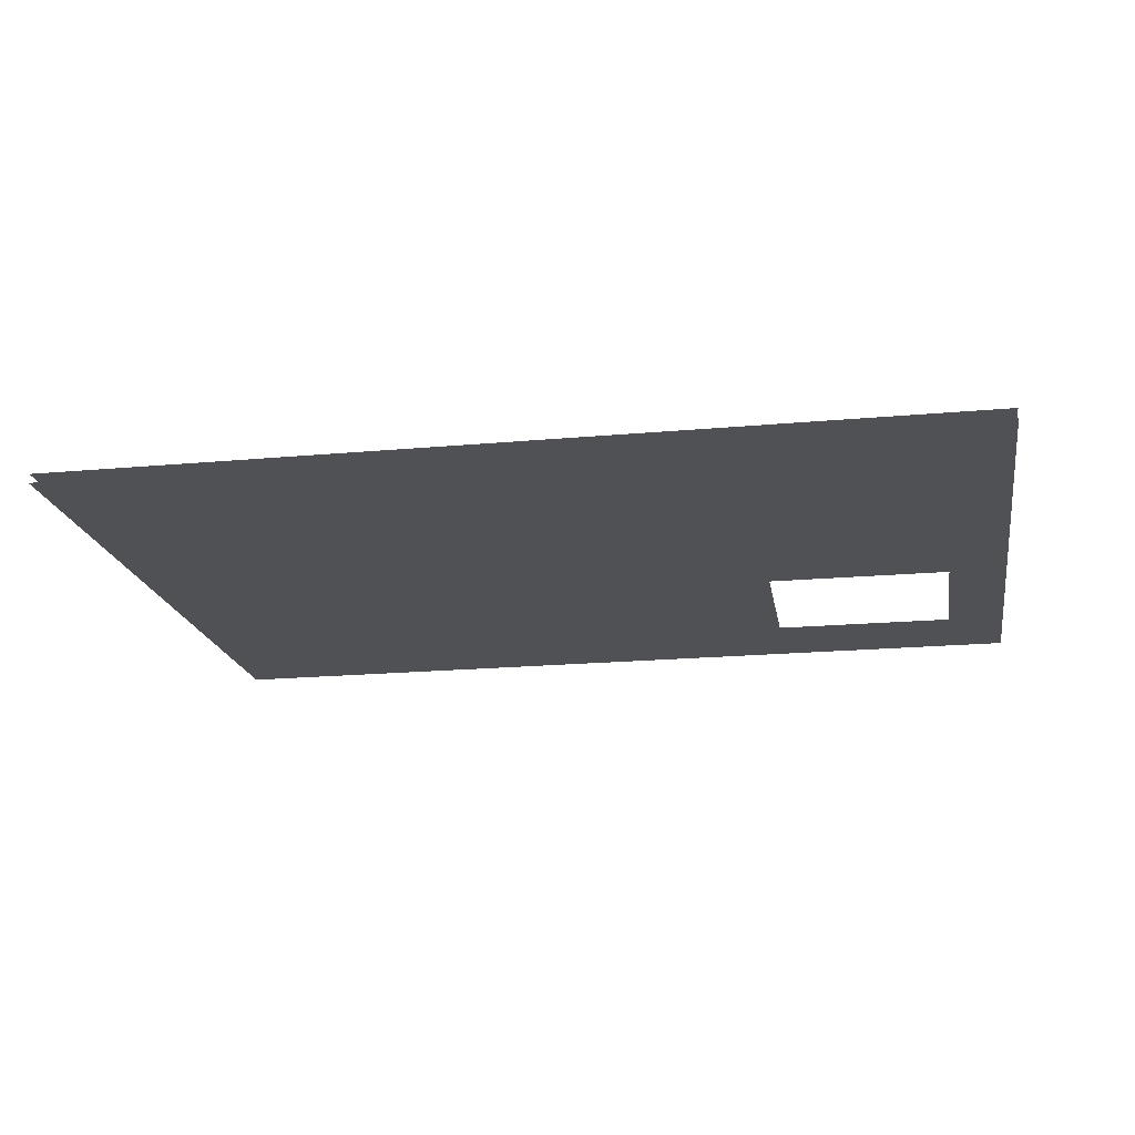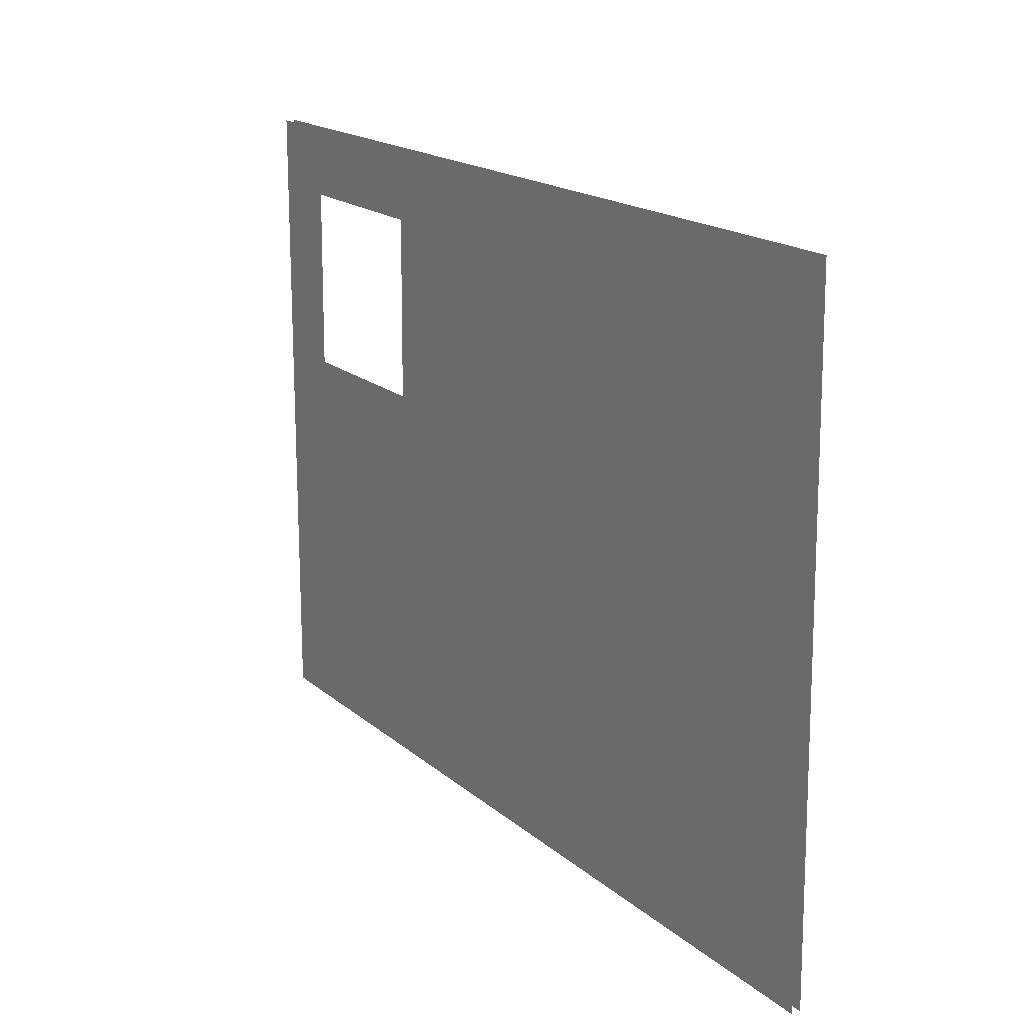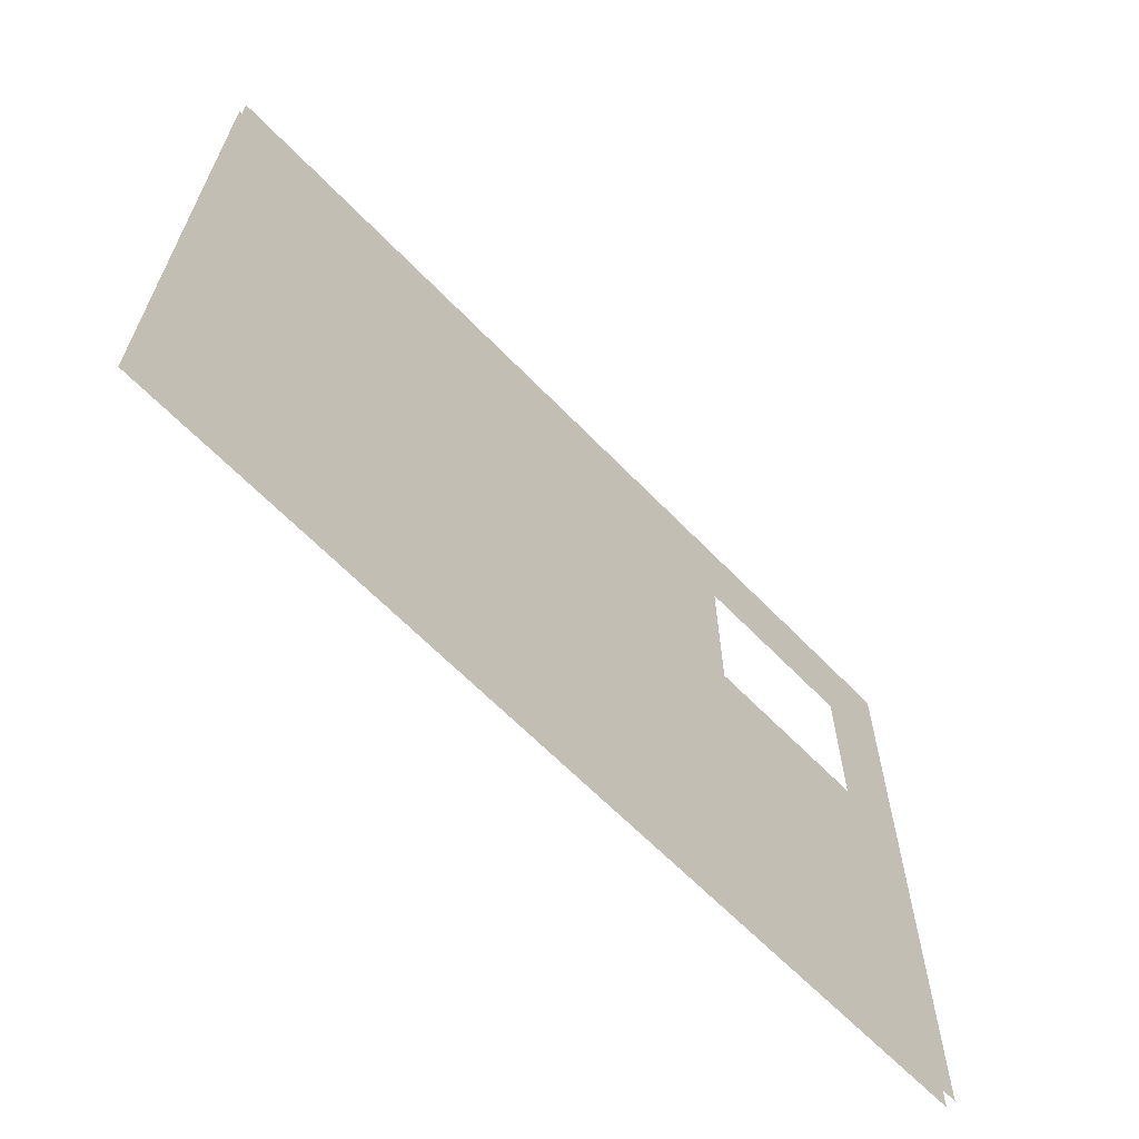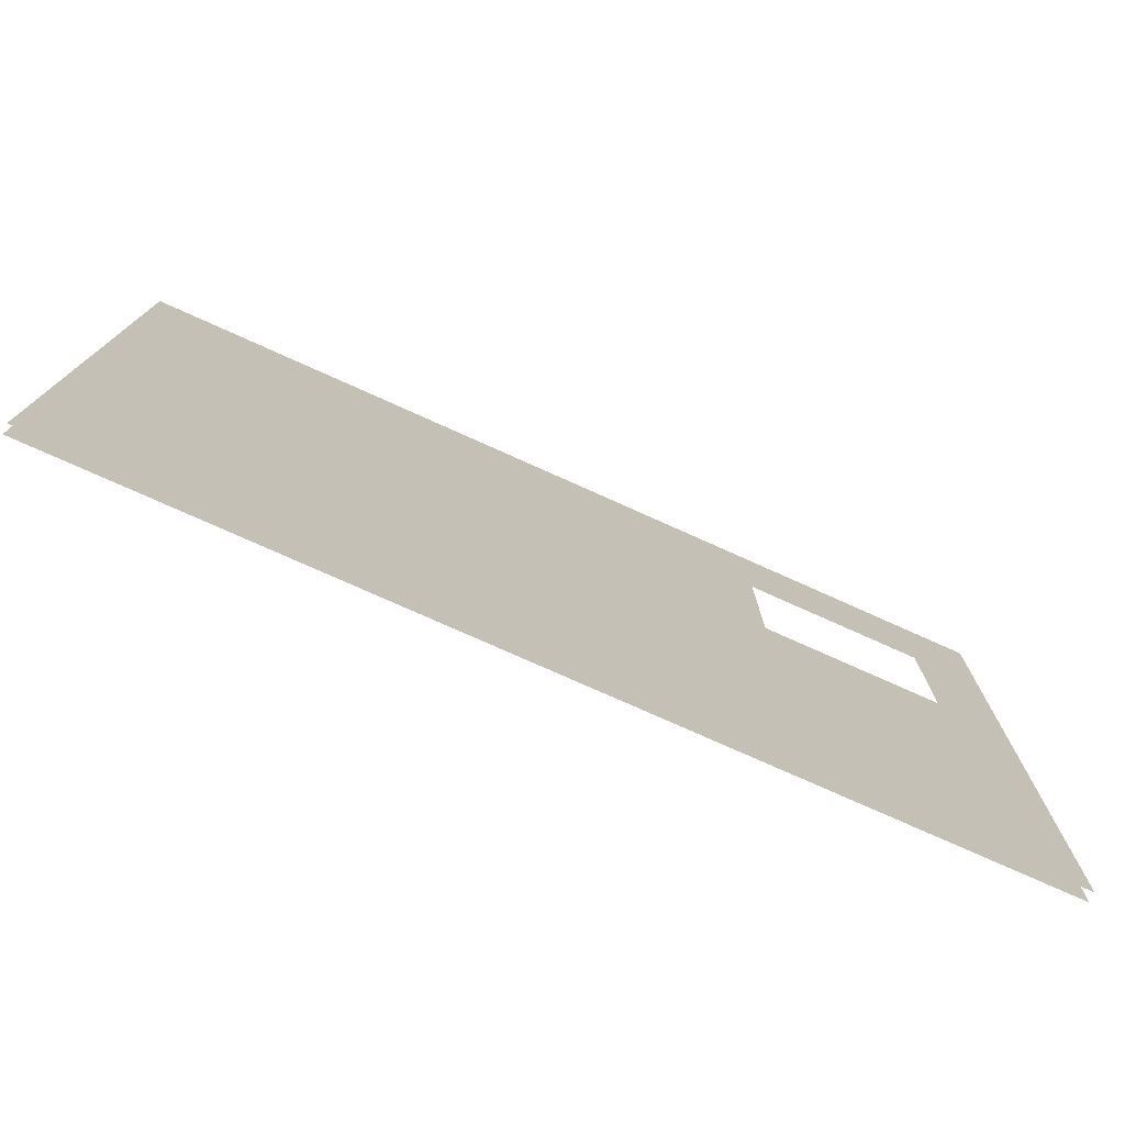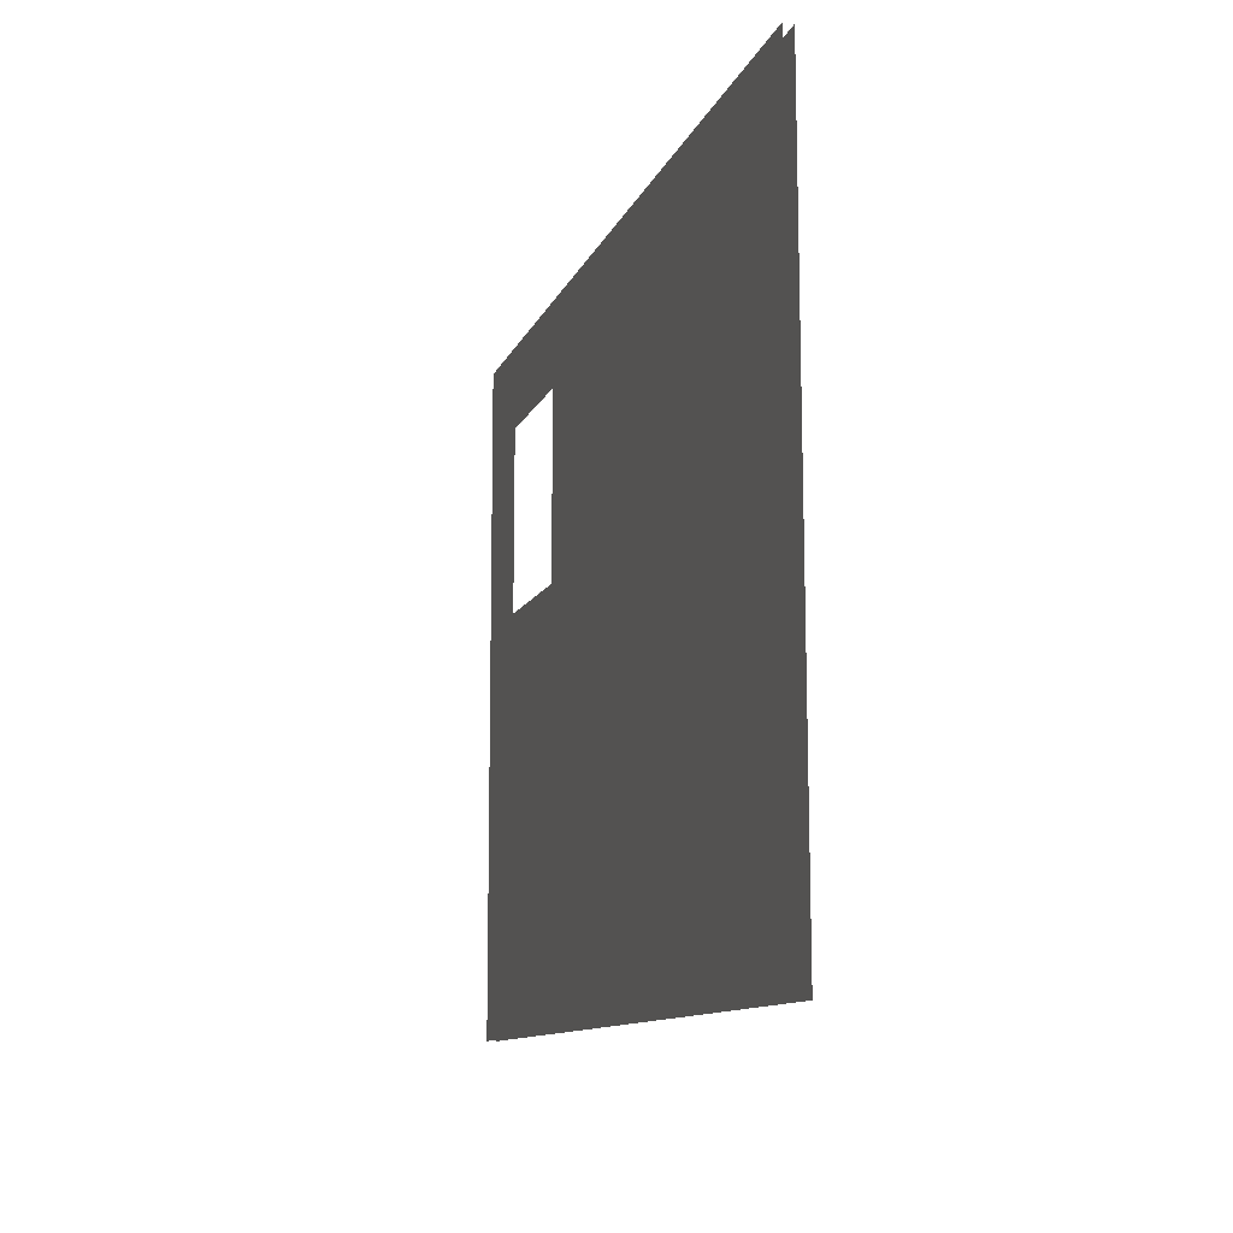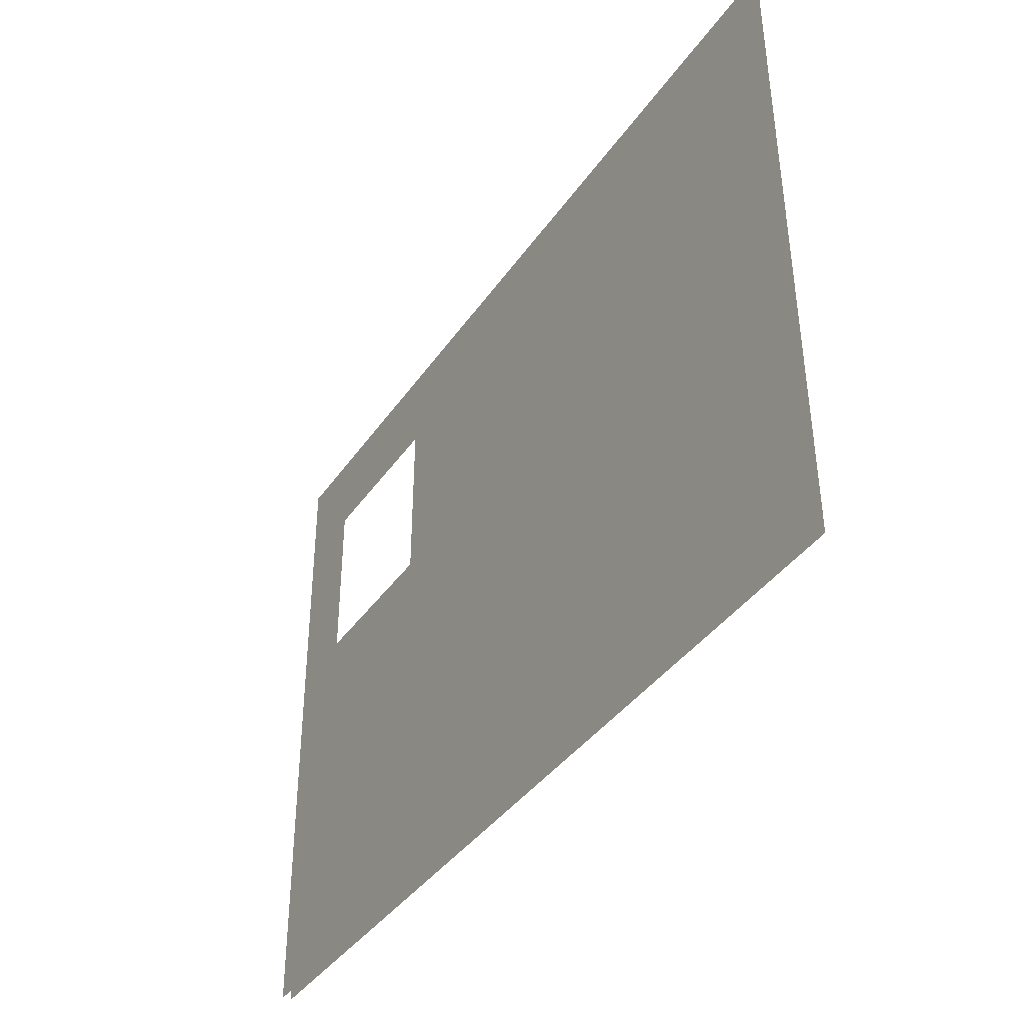
<metadata>
{"format":"obj","ext":"obj","renderer":"f3d","projection":"perspective","resolution":1024,"background":"white","views":[{"elev":-19.6,"azim":9.9,"up":"+Z"},{"elev":17.6,"azim":-122.6,"up":"+Y"},{"elev":-63.4,"azim":-46.3,"up":"+Y"},{"elev":-75.7,"azim":-24.3,"up":"+Y"},{"elev":-11.0,"azim":-105.2,"up":"+Y"},{"elev":-38.7,"azim":-120.6,"up":"+Y"}]}
</metadata>
<code>
o floor_1
v 0.1124 -0.1577 0
v 0.1124 -0.1577 -0.1
v 10.01 -0.1149 0
v 10.01 -0.1149 -0.1
v 10.02 -7.363 0
v 10.02 -7.363 -0.1
v 0.02005 -7.409 0
v 0.02005 -7.409 -0.1
v 7.271 -3.015 0
v 7.271 -3.015 -0.1
v 7.254 -0.9147 0
v 7.254 -0.9147 -0.1
v 9.354 -0.8971 0
v 9.354 -0.8971 -0.1
v 9.371 -2.997 0
v 9.371 -2.997 -0.1
f 1 7 9
f 10 8 2
f 1 9 11
f 12 10 2
f 1 11 3
f 4 12 2
f 3 11 13
f 14 12 4
f 3 13 15
f 16 14 4
f 3 15 5
f 6 16 4
f 5 15 9
f 10 16 6
f 5 9 7
f 8 10 6

</code>
